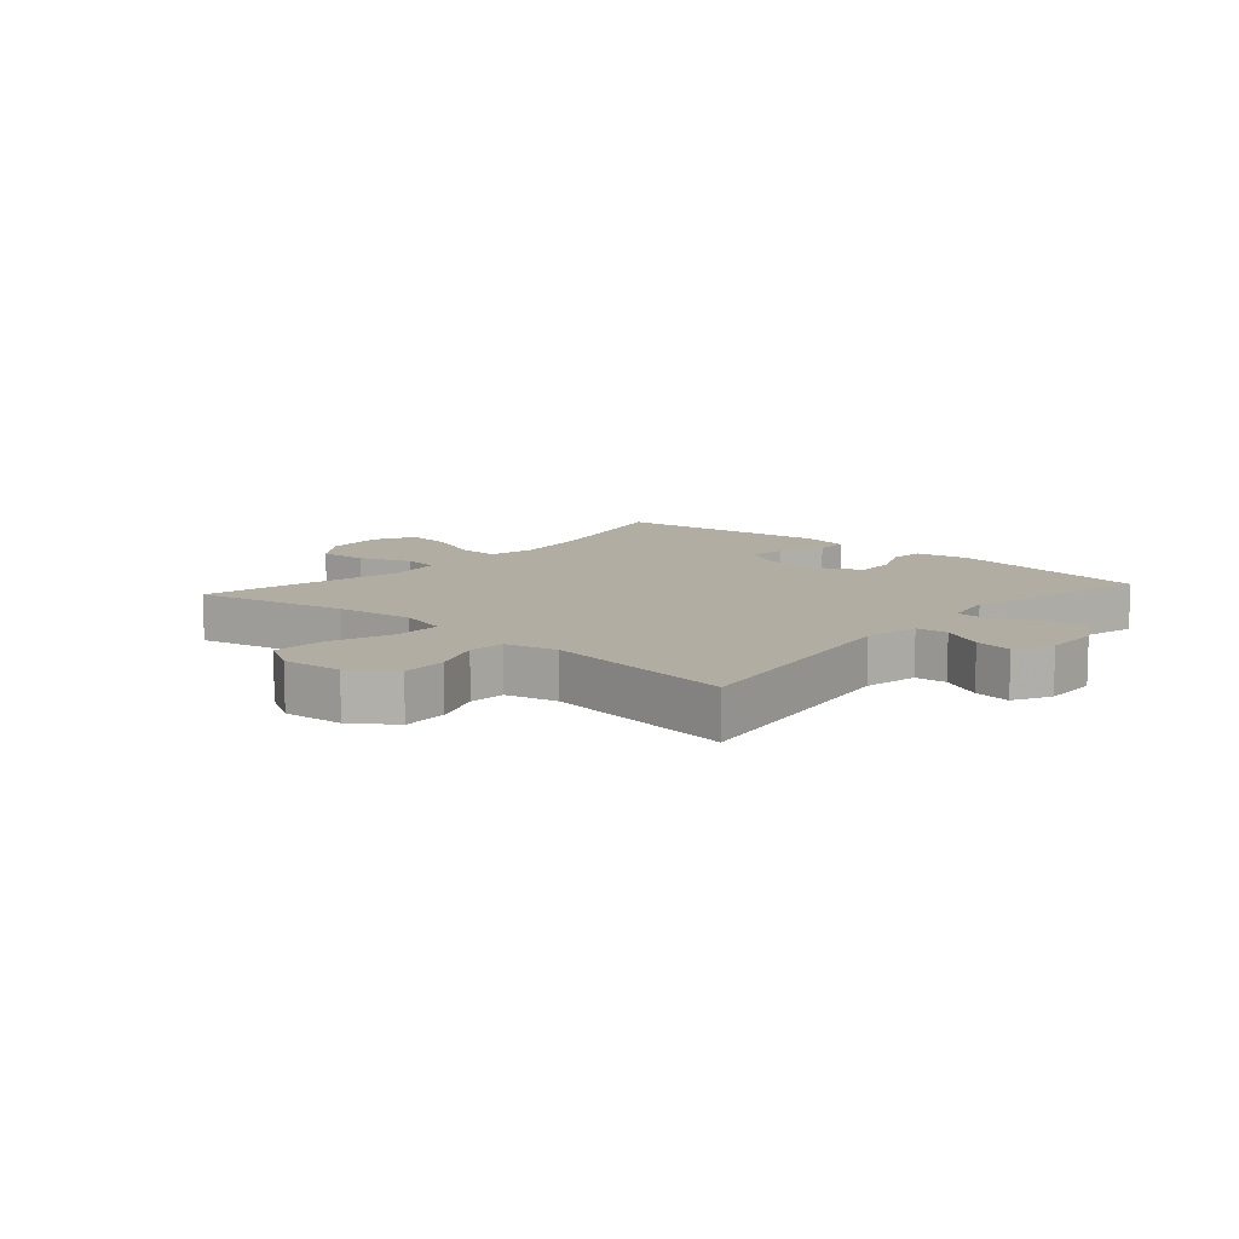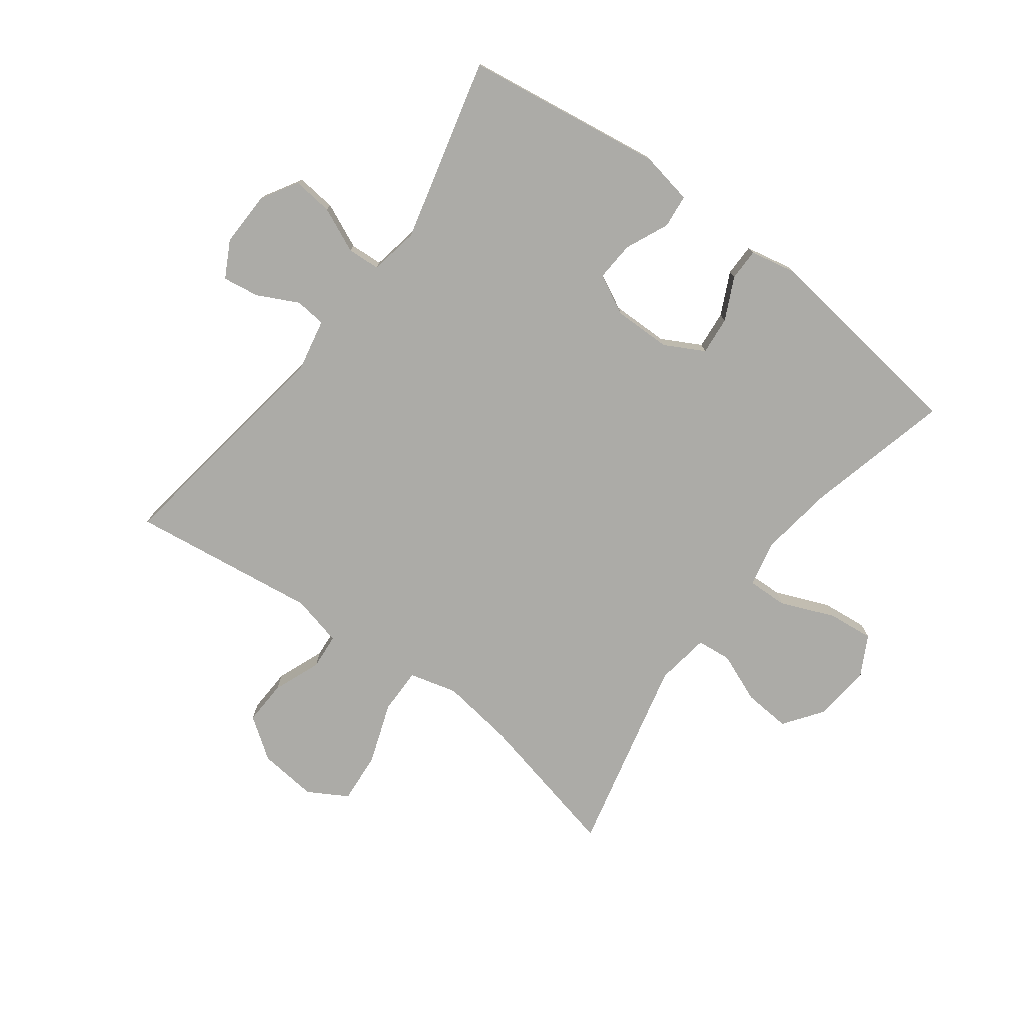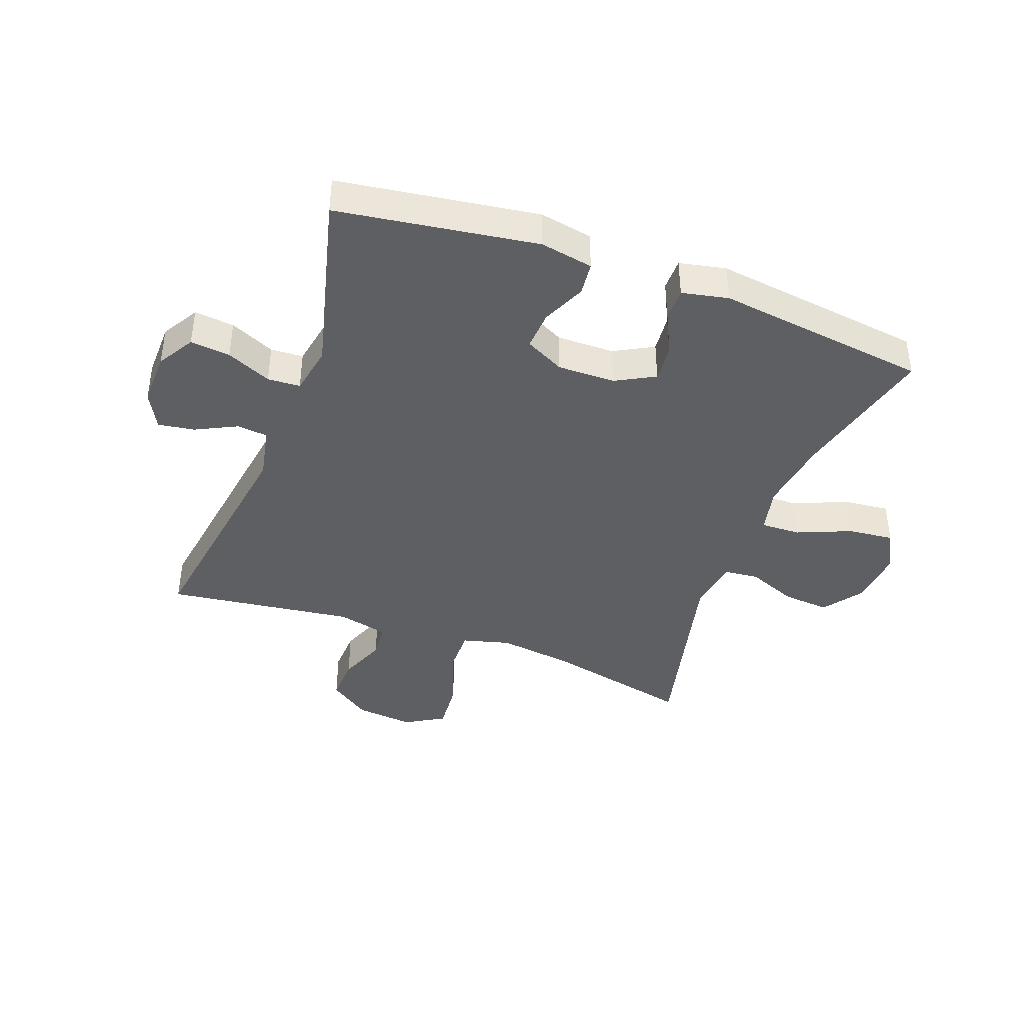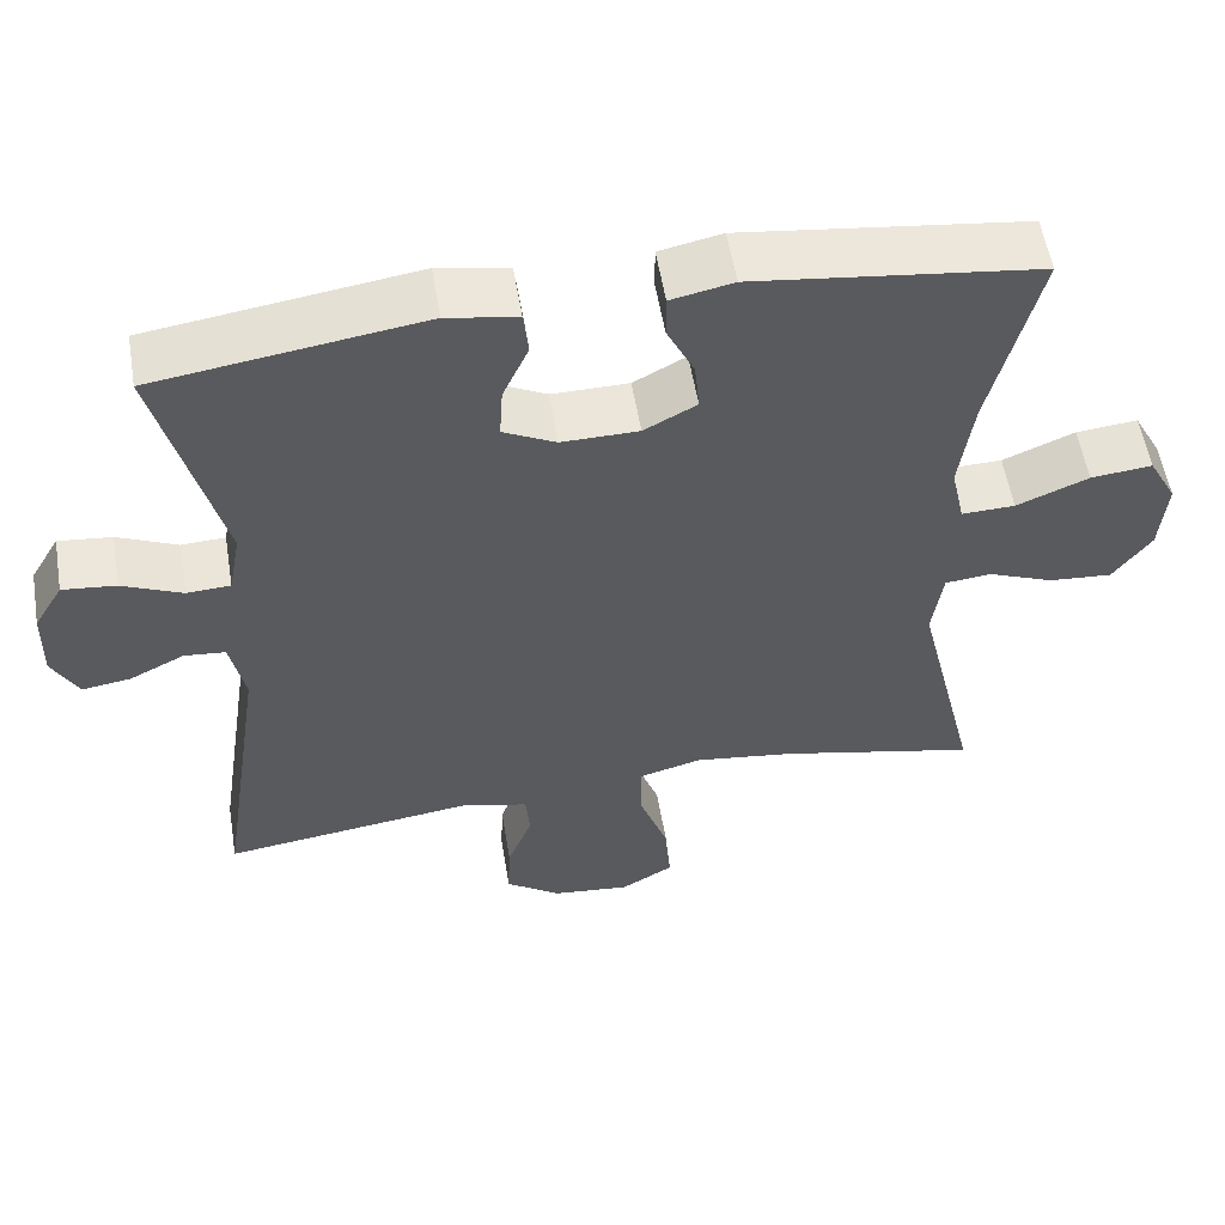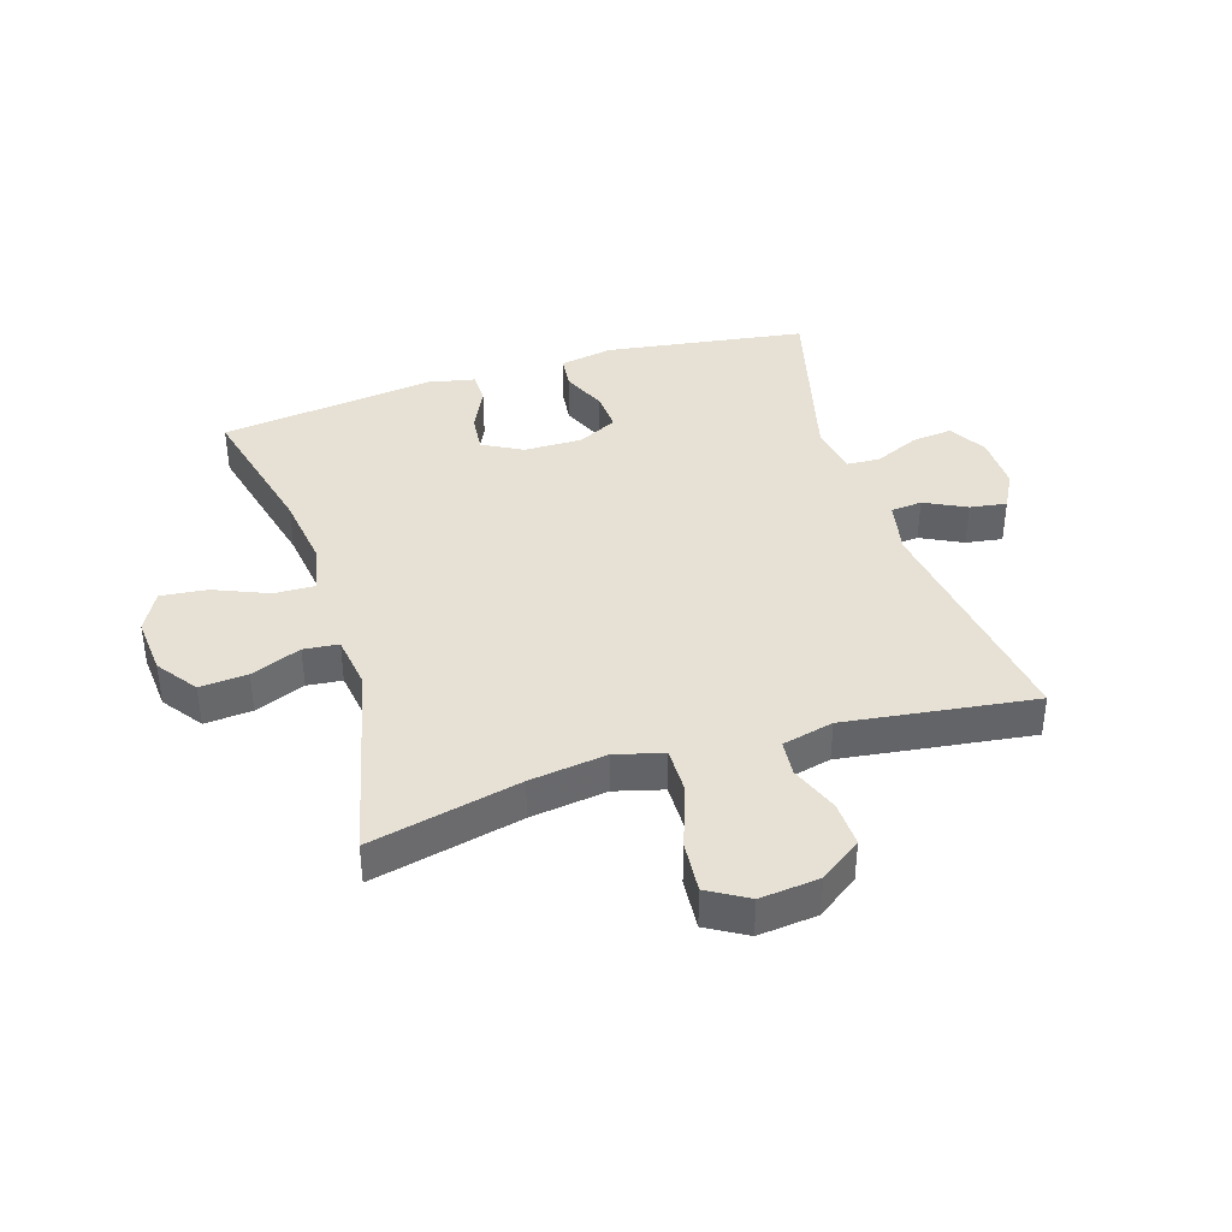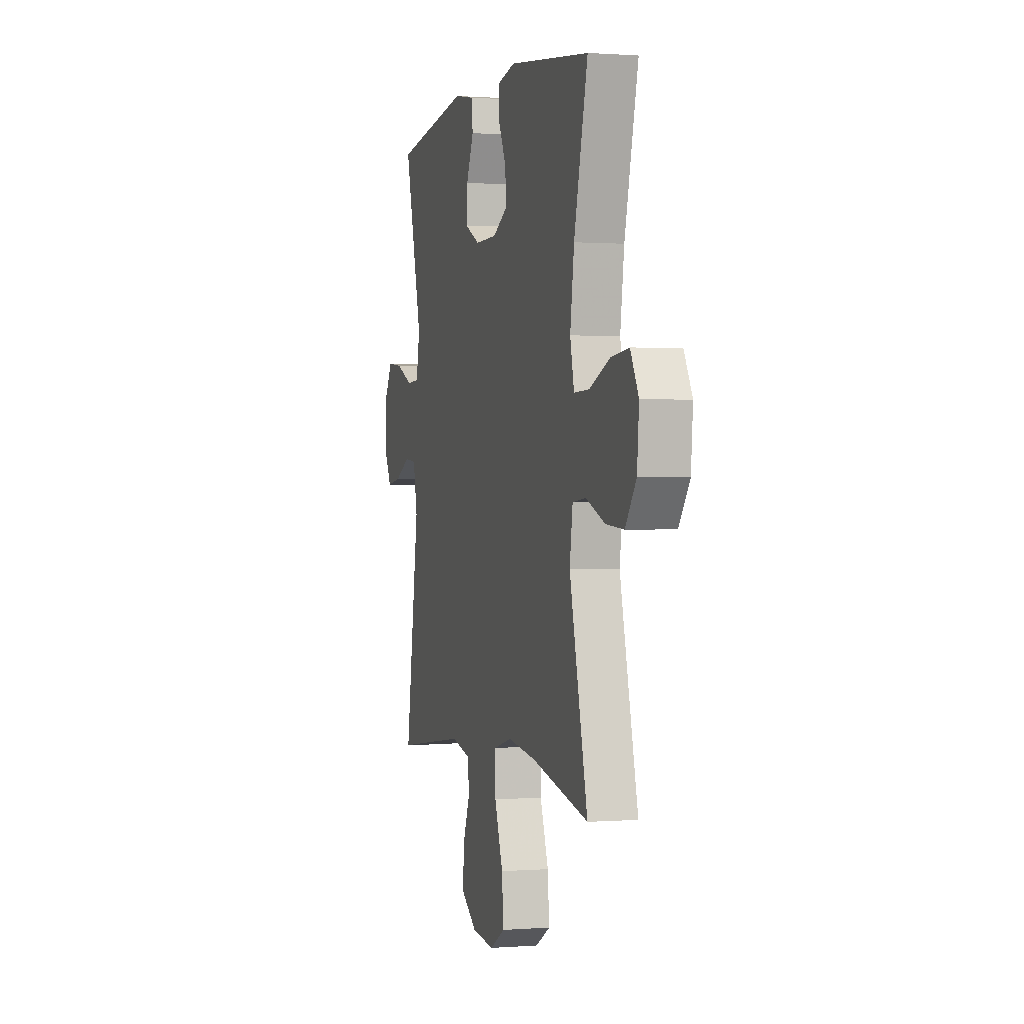
<metadata>
{"format":"obj","ext":"obj","renderer":"f3d","projection":"perspective","resolution":1024,"background":"white","views":[{"elev":10.6,"azim":-138.7,"up":"+Y"},{"elev":-76.3,"azim":-36.8,"up":"+Y"},{"elev":-40.8,"azim":-20.3,"up":"+Y"},{"elev":55.8,"azim":-9.4,"up":"+Z"},{"elev":39.3,"azim":162.7,"up":"+Y"},{"elev":0.5,"azim":74.1,"up":"+Z"}]}
</metadata>
<code>
v 0.5 0.07 0.5
v 0.441 0.07 0.26
v 0.424 0.07 0.138
v 0.441 0.07 0.061
v 0.507 0.07 0.063
v 0.596 0.07 0.1
v 0.672 0.07 0.108
v 0.707 0.07 0.043
v 0.699 0.07 -0.052
v 0.652 0.07 -0.117
v 0.574 0.07 -0.111
v 0.492 0.07 -0.078
v 0.435 0.07 -0.084
v 0.422 0.07 -0.173
v 0.5 0.07 -0.5
v 0.255 0.07 -0.445
v 0.13 0.07 -0.428
v 0.051 0.07 -0.449
v 0.052 0.07 -0.525
v 0.088 0.07 -0.626
v 0.095 0.07 -0.711
v 0.03 0.07 -0.749
v -0.067 0.07 -0.739
v -0.135 0.07 -0.691
v -0.132 0.07 -0.617
v -0.101 0.07 -0.538
v -0.106 0.07 -0.479
v -0.19 0.07 -0.459
v -0.5 0.07 -0.5
v -0.441 0.07 -0.108
v -0.459 0.07 -0.02
v -0.51 0.07 -0.015
v -0.578 0.07 -0.049
v -0.638 0.07 -0.058
v -0.67 0.07 0.002
v -0.668 0.07 0.092
v -0.632 0.07 0.153
v -0.566 0.07 0.146
v -0.492 0.07 0.113
v -0.438 0.07 0.116
v -0.423 0.07 0.197
v -0.5 0.07 0.5
v -0.171 0.07 0.548
v -0.084 0.07 0.532
v -0.078 0.07 0.477
v -0.11 0.07 0.405
v -0.114 0.07 0.34
v -0.049 0.07 0.307
v 0.046 0.07 0.308
v 0.111 0.07 0.343
v 0.105 0.07 0.406
v 0.071 0.07 0.476
v 0.071 0.07 0.529
v 0.148 0.07 0.545
v 0.5 0 0.5
v 0.441 0 0.26
v 0.424 0 0.138
v 0.441 0 0.061
v 0.507 0 0.063
v 0.596 0 0.1
v 0.672 0 0.108
v 0.707 0 0.043
v 0.699 0 -0.052
v 0.652 0 -0.117
v 0.574 0 -0.111
v 0.492 0 -0.078
v 0.435 0 -0.084
v 0.422 0 -0.173
v 0.5 0 -0.5
v 0.255 0 -0.445
v 0.13 0 -0.428
v 0.051 0 -0.449
v 0.052 0 -0.525
v 0.088 0 -0.626
v 0.095 0 -0.711
v 0.03 0 -0.749
v -0.067 0 -0.739
v -0.135 0 -0.691
v -0.132 0 -0.617
v -0.101 0 -0.538
v -0.106 0 -0.479
v -0.19 0 -0.459
v -0.5 0 -0.5
v -0.441 0 -0.108
v -0.459 0 -0.02
v -0.51 0 -0.015
v -0.578 0 -0.049
v -0.638 0 -0.058
v -0.67 0 0.002
v -0.668 0 0.092
v -0.632 0 0.153
v -0.566 0 0.146
v -0.492 0 0.113
v -0.438 0 0.116
v -0.423 0 0.197
v -0.5 0 0.5
v -0.171 0 0.548
v -0.084 0 0.532
v -0.078 0 0.477
v -0.11 0 0.405
v -0.114 0 0.34
v -0.049 0 0.307
v 0.046 0 0.308
v 0.111 0 0.343
v 0.105 0 0.406
v 0.071 0 0.476
v 0.071 0 0.529
v 0.148 0 0.545
f 54 1 2
f 53 54 2
f 52 53 2
f 51 52 2
f 50 51 2 3
f 49 50 3 4
f 48 49 4
f 44 45 46
f 43 44 46
f 42 43 46
f 41 42 46
f 40 41 46 47
f 37 38 39
f 36 37 39
f 35 36 39
f 34 35 39
f 33 34 39
f 32 33 39
f 31 32 39 40
f 40 47 48
f 31 40 48
f 30 31 48
f 24 25 26
f 23 24 26
f 22 23 26
f 21 22 26
f 20 21 26
f 19 20 26
f 18 19 26 27
f 17 18 27 28
f 14 15 16
f 13 14 16 17
f 10 11 12
f 9 10 12
f 8 9 12
f 7 8 12
f 6 7 12
f 5 6 12
f 4 5 12 13
f 48 4 13
f 30 48 13
f 29 30 13
f 28 29 13
f 13 17 28
f 56 55 108
f 56 108 107
f 56 107 106
f 56 106 105
f 57 56 105 104
f 58 57 104 103
f 58 103 102
f 100 99 98
f 100 98 97
f 100 97 96
f 100 96 95
f 101 100 95 94
f 93 92 91
f 93 91 90
f 93 90 89
f 93 89 88
f 93 88 87
f 93 87 86
f 94 93 86 85
f 102 101 94
f 102 94 85
f 102 85 84
f 80 79 78
f 80 78 77
f 80 77 76
f 80 76 75
f 80 75 74
f 80 74 73
f 81 80 73 72
f 82 81 72 71
f 70 69 68
f 71 70 68 67
f 66 65 64
f 66 64 63
f 66 63 62
f 66 62 61
f 66 61 60
f 66 60 59
f 67 66 59 58
f 67 58 102
f 67 102 84
f 67 84 83
f 67 83 82
f 82 71 67
f 1 55 56 2
f 2 56 57 3
f 3 57 58 4
f 4 58 59 5
f 5 59 60 6
f 6 60 61 7
f 7 61 62 8
f 8 62 63 9
f 9 63 64 10
f 10 64 65 11
f 11 65 66 12
f 12 66 67 13
f 13 67 68 14
f 14 68 69 15
f 15 69 70 16
f 16 70 71 17
f 17 71 72 18
f 18 72 73 19
f 19 73 74 20
f 20 74 75 21
f 21 75 76 22
f 22 76 77 23
f 23 77 78 24
f 24 78 79 25
f 25 79 80 26
f 26 80 81 27
f 27 81 82 28
f 28 82 83 29
f 29 83 84 30
f 30 84 85 31
f 31 85 86 32
f 32 86 87 33
f 33 87 88 34
f 34 88 89 35
f 35 89 90 36
f 36 90 91 37
f 37 91 92 38
f 38 92 93 39
f 39 93 94 40
f 40 94 95 41
f 41 95 96 42
f 42 96 97 43
f 43 97 98 44
f 44 98 99 45
f 45 99 100 46
f 46 100 101 47
f 47 101 102 48
f 48 102 103 49
f 49 103 104 50
f 50 104 105 51
f 51 105 106 52
f 52 106 107 53
f 53 107 108 54
f 54 108 55 1

</code>
